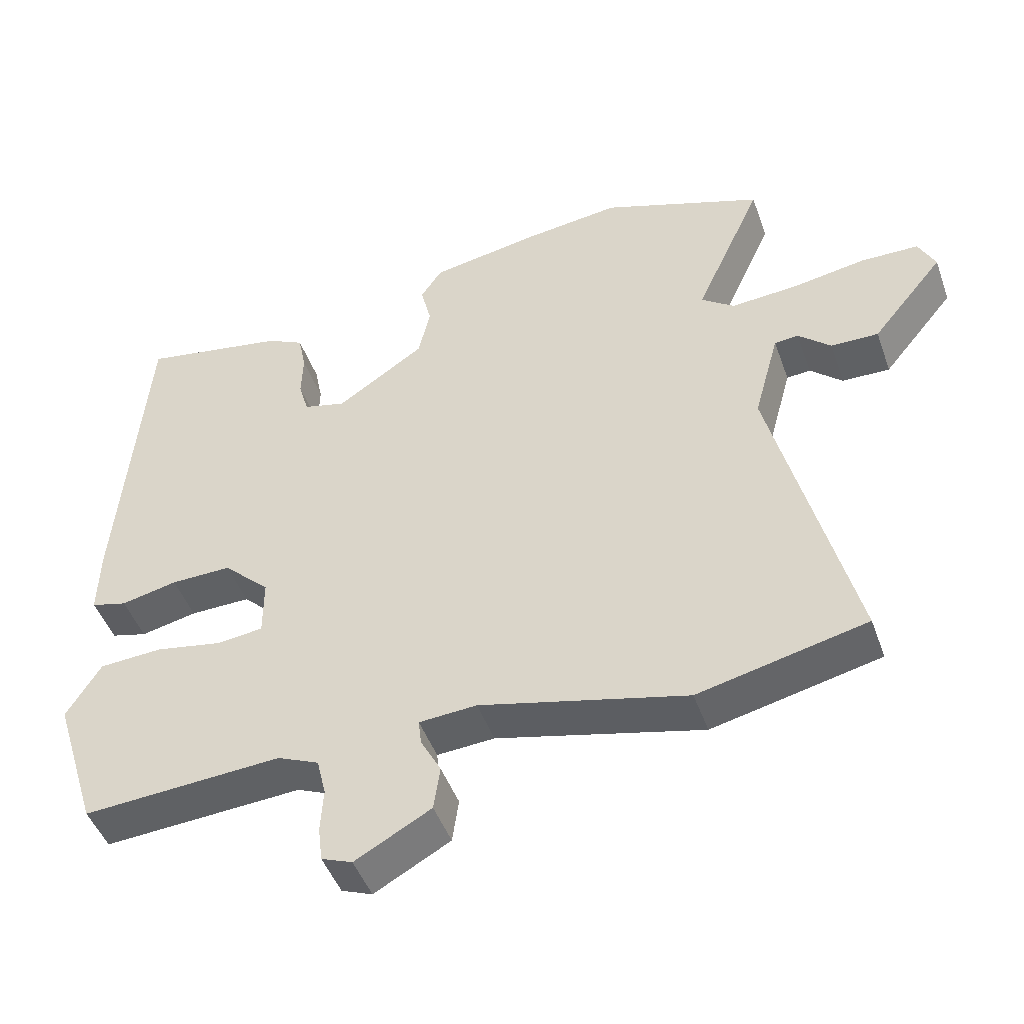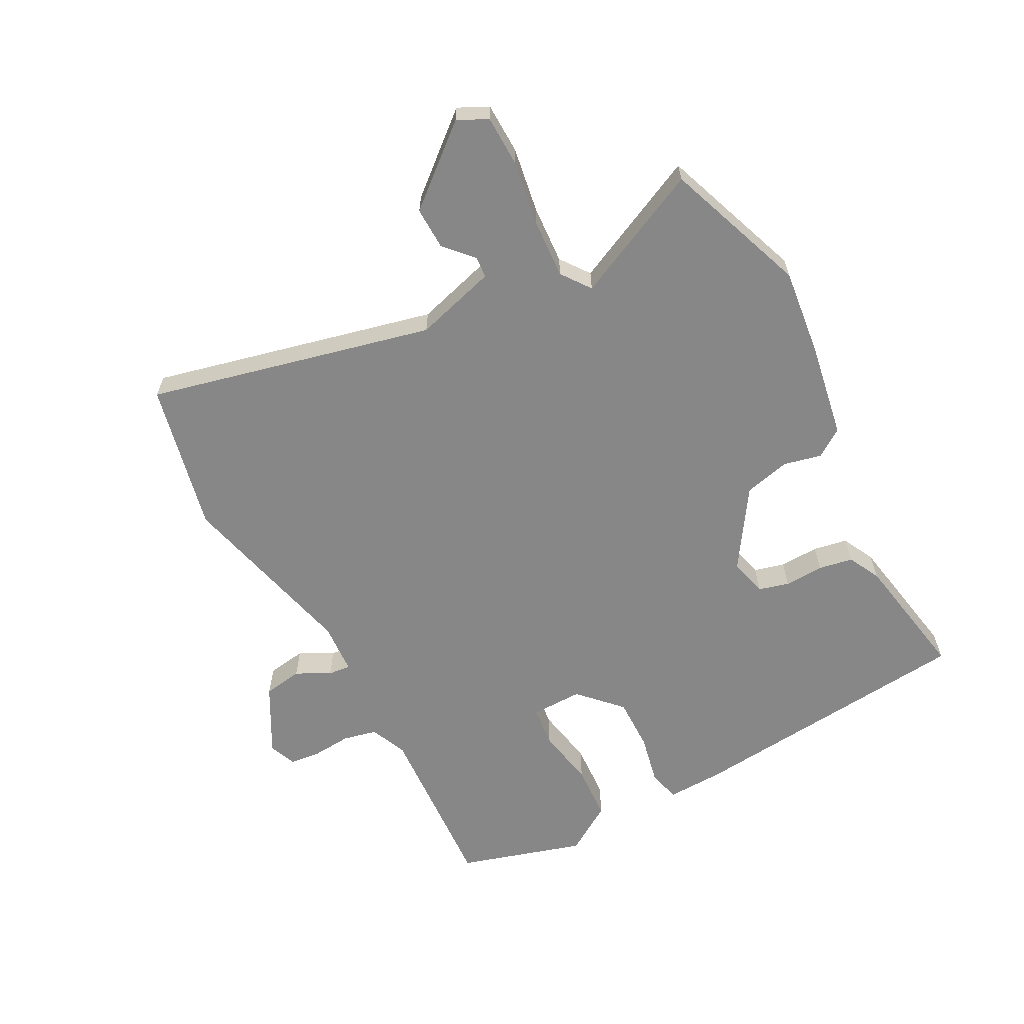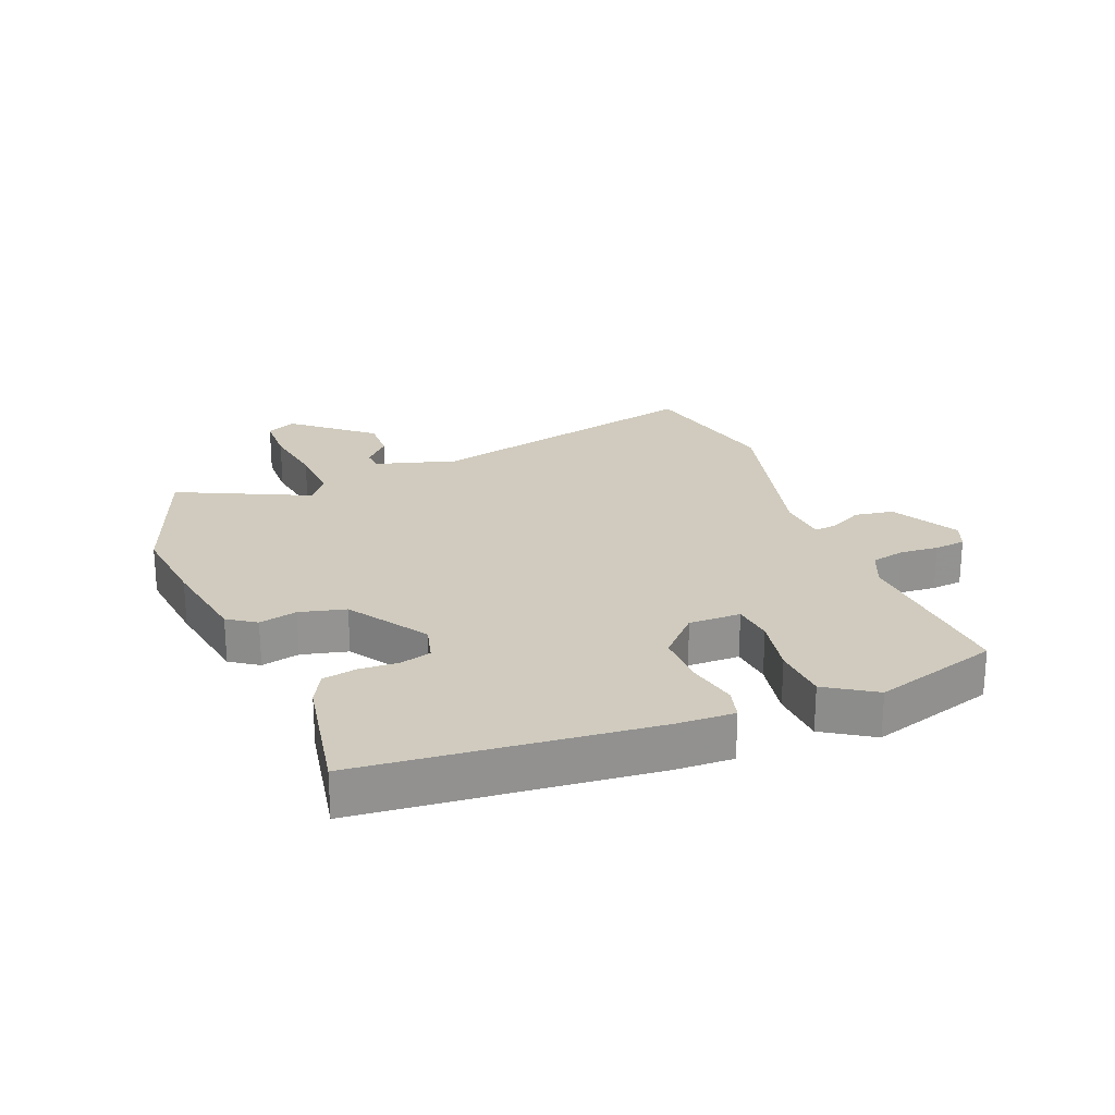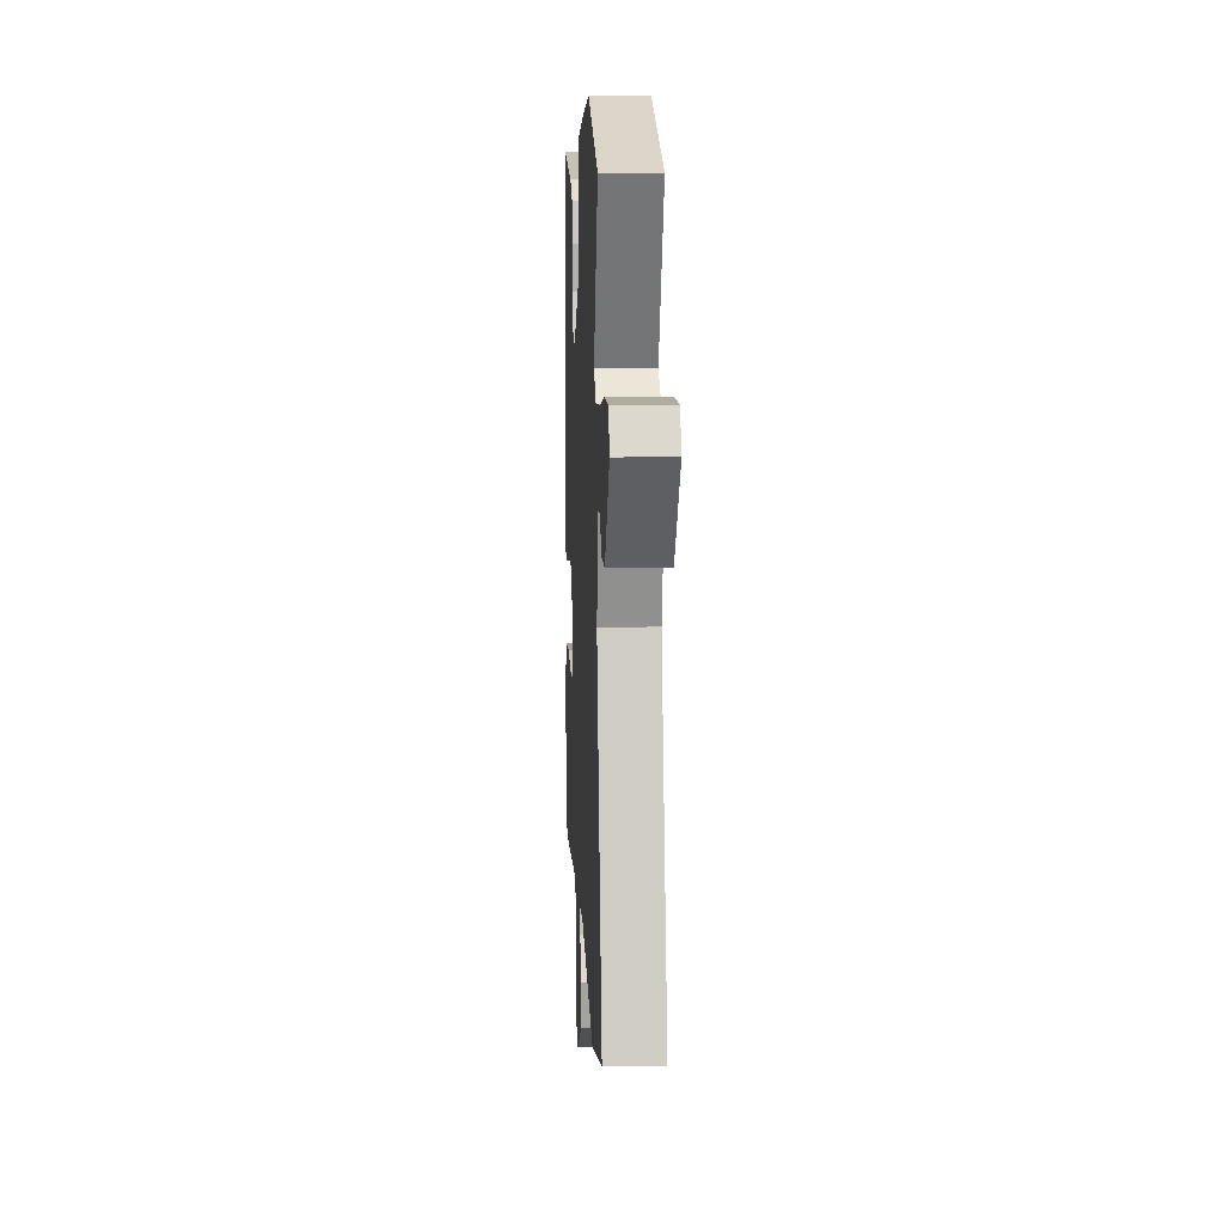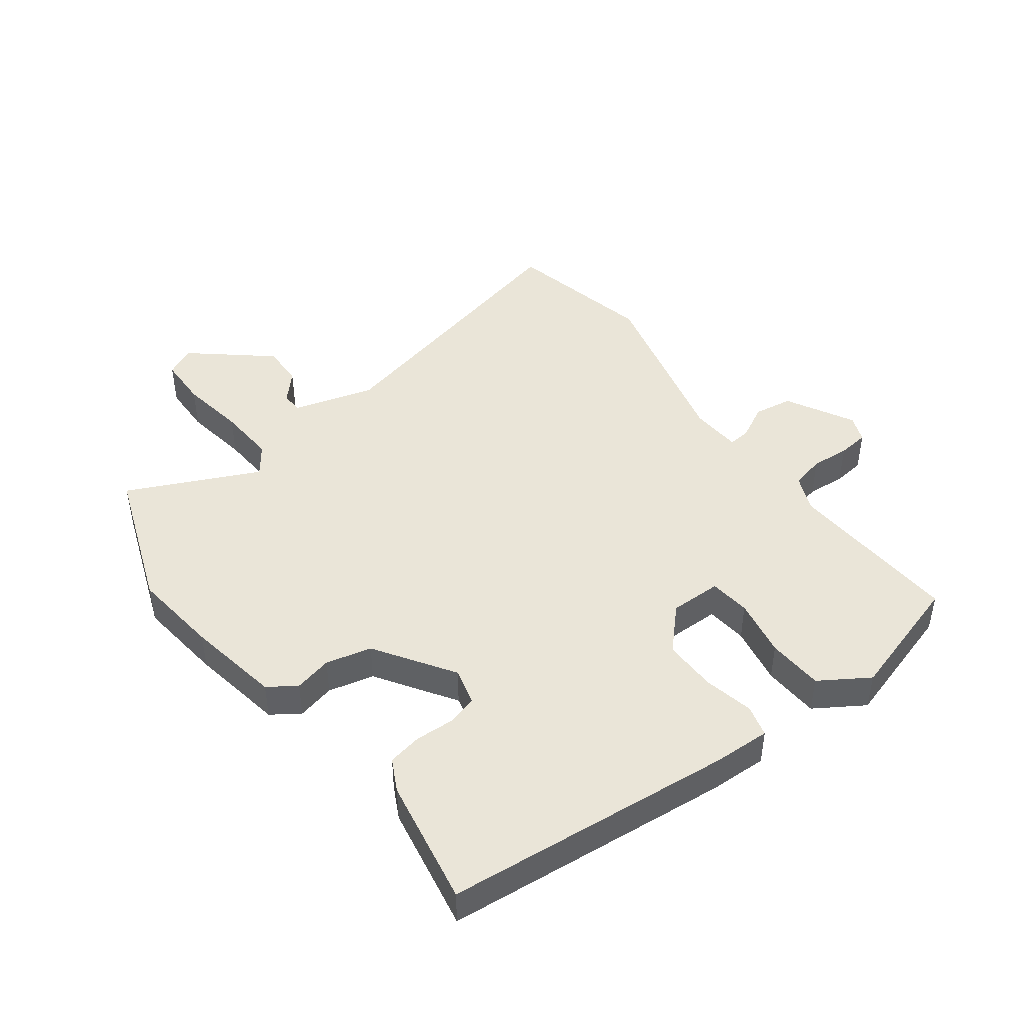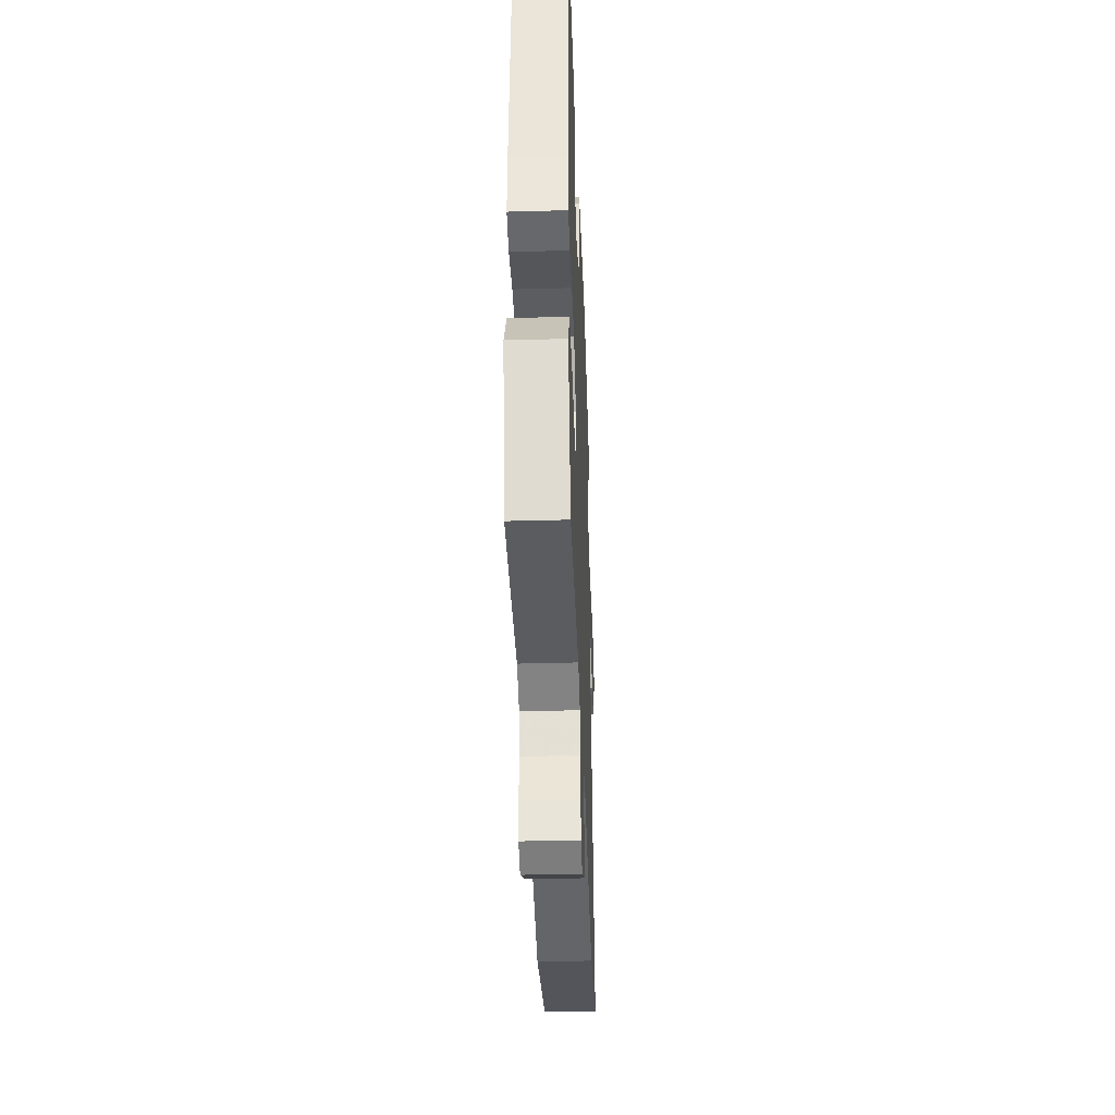
<metadata>
{"format":"obj","ext":"obj","renderer":"f3d","projection":"perspective","resolution":1024,"background":"white","views":[{"elev":-46.6,"azim":-160.8,"up":"+Z"},{"elev":-62.6,"azim":-61.4,"up":"+Y"},{"elev":23.6,"azim":69.1,"up":"+Y"},{"elev":9.4,"azim":-92.8,"up":"+Z"},{"elev":45.4,"azim":53.8,"up":"+Y"},{"elev":-38.2,"azim":92.0,"up":"+Z"}]}
</metadata>
<code>
v -0.414 0.07 -0.52
v -0.653 0.07 -0.464
v -0.538 0.07 -0.009
v -0.574 0.07 0.122
v -0.608 0.07 0.125
v -0.654 0.07 0.084
v -0.722 0.07 0.083
v -0.824 0.07 0.207
v -0.8 0.07 0.255
v -0.718 0.07 0.256
v -0.613 0.07 0.238
v -0.519 0.07 0.231
v -0.472 0.07 0.265
v -0.568 0.07 0.476
v -0.338 0.07 0.558
v -0.197 0.07 0.54
v -0.046 0.07 0.512
v -0.016 0.07 0.467
v -0.031 0.07 0.406
v -0.014 0.07 0.332
v 0.111 0.07 0.248
v 0.171 0.07 0.263
v 0.185 0.07 0.312
v 0.183 0.07 0.375
v 0.194 0.07 0.43
v 0.246 0.07 0.456
v 0.452 0.07 0.491
v 0.491 0.07 0.025
v 0.493 0.07 -0.067
v 0.442 0.07 -0.08
v 0.362 0.07 -0.062
v 0.276 0.07 -0.06
v 0.21 0.07 -0.122
v 0.21 0.07 -0.205
v 0.276 0.07 -0.213
v 0.371 0.07 -0.196
v 0.461 0.07 -0.202
v 0.51 0.07 -0.281
v 0.447 0.07 -0.481
v 0.164 0.07 -0.461
v 0.105 0.07 -0.486
v 0.092 0.07 -0.54
v 0.096 0.07 -0.602
v 0.09 0.07 -0.652
v 0.046 0.07 -0.669
v -0.062 0.07 -0.609
v -0.071 0.07 -0.546
v -0.042 0.07 -0.492
v -0.038 0.07 -0.456
v -0.12 0.07 -0.45
v -0.414 0 -0.52
v -0.653 0 -0.464
v -0.538 0 -0.009
v -0.574 0 0.122
v -0.608 0 0.125
v -0.654 0 0.084
v -0.722 0 0.083
v -0.824 0 0.207
v -0.8 0 0.255
v -0.718 0 0.256
v -0.613 0 0.238
v -0.519 0 0.231
v -0.472 0 0.265
v -0.568 0 0.476
v -0.338 0 0.558
v -0.197 0 0.54
v -0.046 0 0.512
v -0.016 0 0.467
v -0.031 0 0.406
v -0.014 0 0.332
v 0.111 0 0.248
v 0.171 0 0.263
v 0.185 0 0.312
v 0.183 0 0.375
v 0.194 0 0.43
v 0.246 0 0.456
v 0.452 0 0.491
v 0.491 0 0.025
v 0.493 0 -0.067
v 0.442 0 -0.08
v 0.362 0 -0.062
v 0.276 0 -0.06
v 0.21 0 -0.122
v 0.21 0 -0.205
v 0.276 0 -0.213
v 0.371 0 -0.196
v 0.461 0 -0.202
v 0.51 0 -0.281
v 0.447 0 -0.481
v 0.164 0 -0.461
v 0.105 0 -0.486
v 0.092 0 -0.54
v 0.096 0 -0.602
v 0.09 0 -0.652
v 0.046 0 -0.669
v -0.062 0 -0.609
v -0.071 0 -0.546
v -0.042 0 -0.492
v -0.038 0 -0.456
v -0.12 0 -0.45
f 45 46 47 48
f 45 48 49
f 42 43 44 45
f 41 42 45 49
f 40 41 49
f 37 38 39 40
f 35 36 37 40
f 34 35 40 49
f 33 34 49 50
f 28 29 30 31
f 28 31 32
f 27 28 32
f 26 27 32 33
f 23 24 25 26
f 22 23 26 33
f 16 17 18 19
f 16 19 20
f 13 14 15 16
f 13 16 20
f 12 13 20 21
f 8 9 10 11
f 8 11 12
f 5 6 7 8
f 4 5 8 12
f 3 4 12 21
f 21 22 33 50
f 3 21 50
f 1 2 3 50
f 98 97 96 95
f 99 98 95
f 95 94 93 92
f 99 95 92 91
f 99 91 90
f 90 89 88 87
f 90 87 86 85
f 99 90 85 84
f 100 99 84 83
f 81 80 79 78
f 82 81 78
f 82 78 77
f 83 82 77 76
f 76 75 74 73
f 83 76 73 72
f 69 68 67 66
f 70 69 66
f 66 65 64 63
f 70 66 63
f 71 70 63 62
f 61 60 59 58
f 62 61 58
f 58 57 56 55
f 62 58 55 54
f 71 62 54 53
f 100 83 72 71
f 100 71 53
f 100 53 52 51
f 1 51 52 2
f 2 52 53 3
f 3 53 54 4
f 4 54 55 5
f 5 55 56 6
f 6 56 57 7
f 7 57 58 8
f 8 58 59 9
f 9 59 60 10
f 10 60 61 11
f 11 61 62 12
f 12 62 63 13
f 13 63 64 14
f 14 64 65 15
f 15 65 66 16
f 16 66 67 17
f 17 67 68 18
f 18 68 69 19
f 19 69 70 20
f 20 70 71 21
f 21 71 72 22
f 22 72 73 23
f 23 73 74 24
f 24 74 75 25
f 25 75 76 26
f 26 76 77 27
f 27 77 78 28
f 28 78 79 29
f 29 79 80 30
f 30 80 81 31
f 31 81 82 32
f 32 82 83 33
f 33 83 84 34
f 34 84 85 35
f 35 85 86 36
f 36 86 87 37
f 37 87 88 38
f 38 88 89 39
f 39 89 90 40
f 40 90 91 41
f 41 91 92 42
f 42 92 93 43
f 43 93 94 44
f 44 94 95 45
f 45 95 96 46
f 46 96 97 47
f 47 97 98 48
f 48 98 99 49
f 49 99 100 50
f 50 100 51 1

</code>
